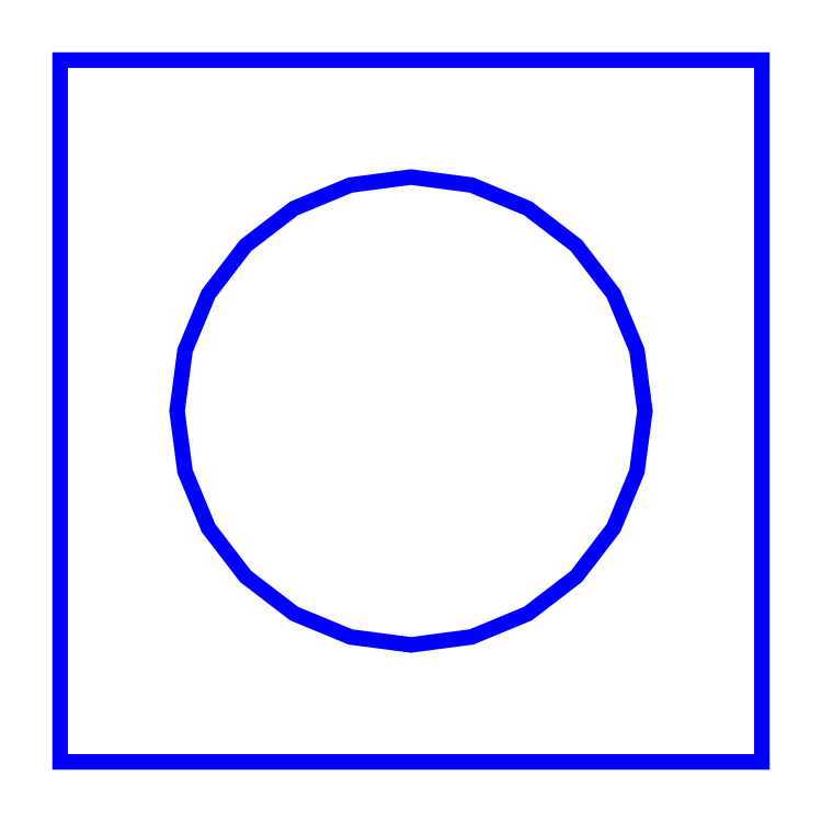
<metadata>
{"format":"dxf","ext":"dxf","renderer":"ezdxf+matplotlib","layout":"modelspace","background":"white","min_lineweight":24,"dpi":150}
</metadata>
<code>
0
SECTION
2
ENTITIES
0
POLYLINE
8
0
66
     1
10
0
20
0
30
0
70
     1
40
2.835
41
2.835
0
VERTEX
8
0
10
2.165
20
0.4041
30
0
40
0.03937
41
0.03937
0
VERTEX
8
0
10
2.165
20
2.176
30
0
40
0.03937
41
0.03937
0
VERTEX
8
0
10
0.3937
20
2.176
30
0
40
0.03937
41
0.03937
0
VERTEX
8
0
10
0.3937
20
0.4041
30
0
40
0.03937
41
0.03937
0
VERTEX
8
0
10
2.165
20
0.4041
30
0
40
0.03937
41
0.03937
0
SEQEND
8
0
0
POLYLINE
8
0
66
     1
10
0
20
0
30
0
70
     1
40
2.835
41
2.835
0
VERTEX
8
0
10
1.28
20
0.6994
30
0
40
0.03937
41
0.03937
0
VERTEX
8
0
10
1.127
20
0.7195
30
0
40
0.03937
41
0.03937
0
VERTEX
8
0
10
0.9843
20
0.7785
30
0
40
0.03937
41
0.03937
0
VERTEX
8
0
10
0.8619
20
0.8723
30
0
40
0.03937
41
0.03937
0
VERTEX
8
0
10
0.7681
20
0.9946
30
0
40
0.03937
41
0.03937
0
VERTEX
8
0
10
0.7091
20
1.137
30
0
40
0.03937
41
0.03937
0
VERTEX
8
0
10
0.689
20
1.29
30
0
40
0.03937
41
0.03937
0
VERTEX
8
0
10
0.7091
20
1.443
30
0
40
0.03937
41
0.03937
0
VERTEX
8
0
10
0.7681
20
1.585
30
0
40
0.03937
41
0.03937
0
VERTEX
8
0
10
0.8619
20
1.708
30
0
40
0.03937
41
0.03937
0
VERTEX
8
0
10
0.9843
20
1.801
30
0
40
0.03937
41
0.03937
0
VERTEX
8
0
10
1.127
20
1.86
30
0
40
0.03937
41
0.03937
0
VERTEX
8
0
10
1.28
20
1.88
30
0
40
0.03937
41
0.03937
0
VERTEX
8
0
10
1.432
20
1.86
30
0
40
0.03937
41
0.03937
0
VERTEX
8
0
10
1.575
20
1.801
30
0
40
0.03937
41
0.03937
0
VERTEX
8
0
10
1.697
20
1.708
30
0
40
0.03937
41
0.03937
0
VERTEX
8
0
10
1.791
20
1.585
30
0
40
0.03937
41
0.03937
0
VERTEX
8
0
10
1.85
20
1.443
30
0
40
0.03937
41
0.03937
0
VERTEX
8
0
10
1.87
20
1.29
30
0
40
0.03937
41
0.03937
0
VERTEX
8
0
10
1.85
20
1.137
30
0
40
0.03937
41
0.03937
0
VERTEX
8
0
10
1.791
20
0.9946
30
0
40
0.03937
41
0.03937
0
VERTEX
8
0
10
1.697
20
0.8723
30
0
40
0.03937
41
0.03937
0
VERTEX
8
0
10
1.575
20
0.7785
30
0
40
0.03937
41
0.03937
0
VERTEX
8
0
10
1.432
20
0.7195
30
0
40
0.03937
41
0.03937
0
VERTEX
8
0
10
1.28
20
0.6994
30
0
40
0.03937
41
0.03937
0
SEQEND
8
0
0
ENDSEC
0
EOF

</code>
